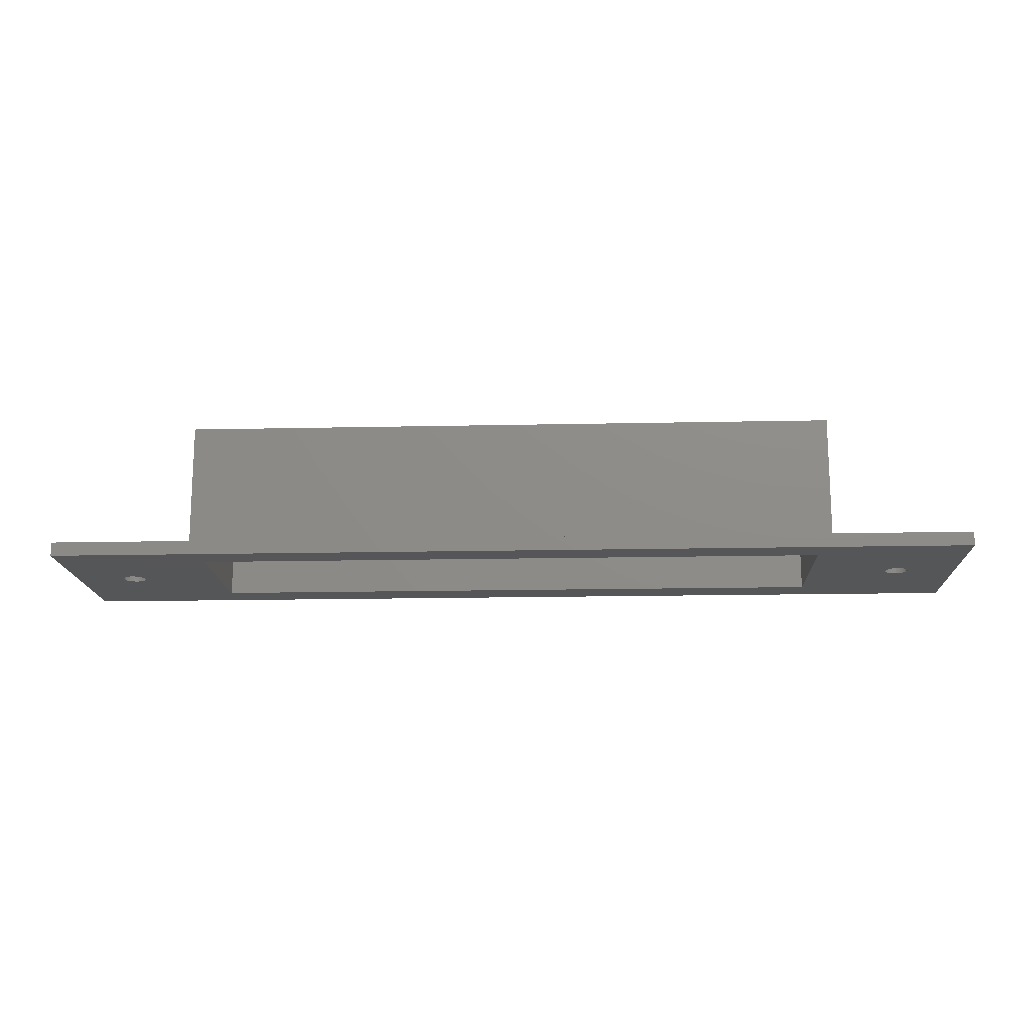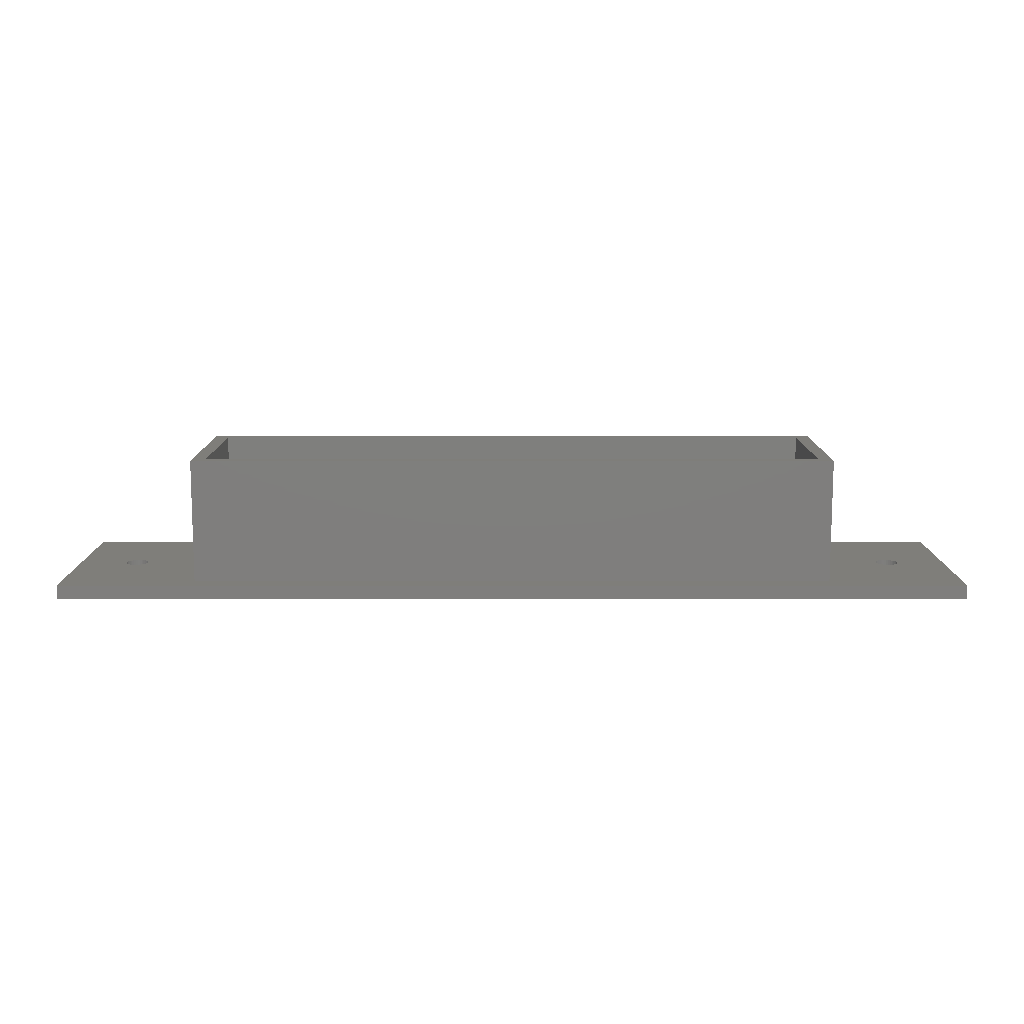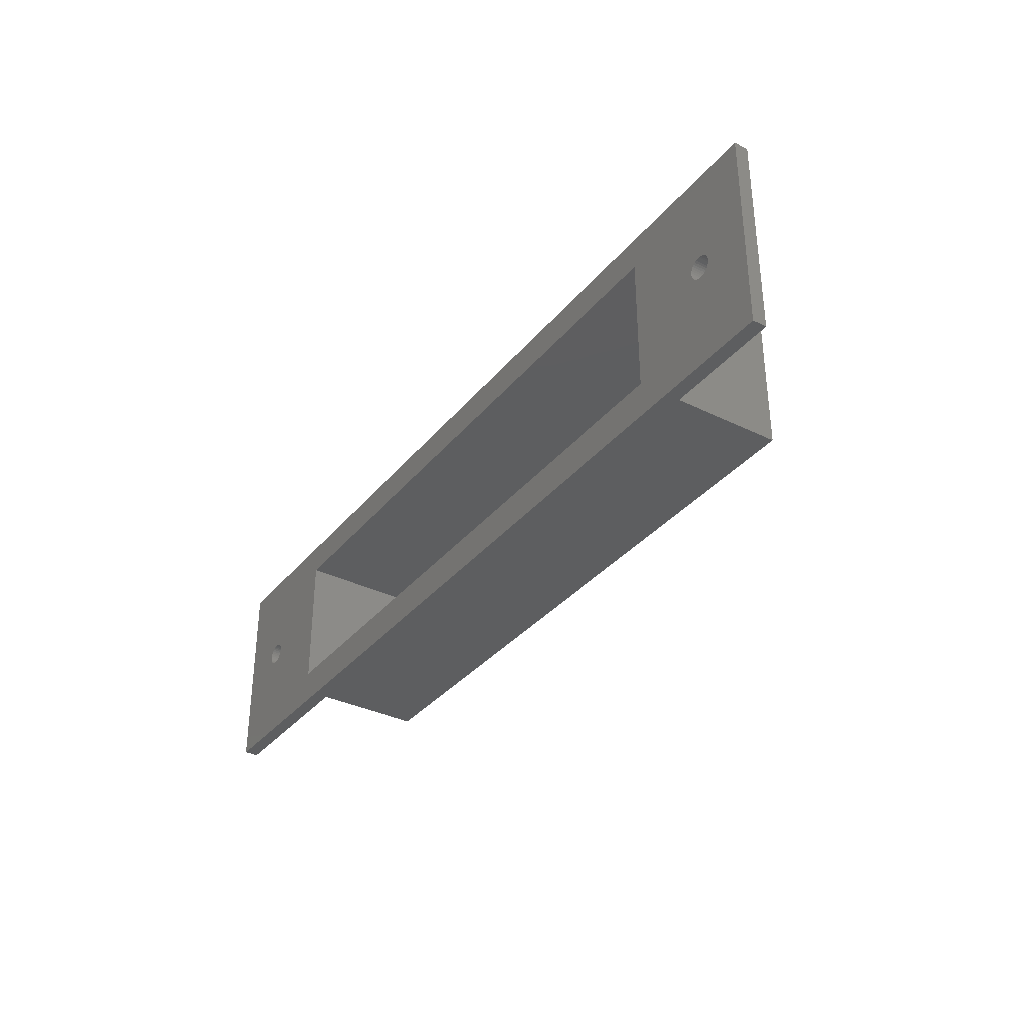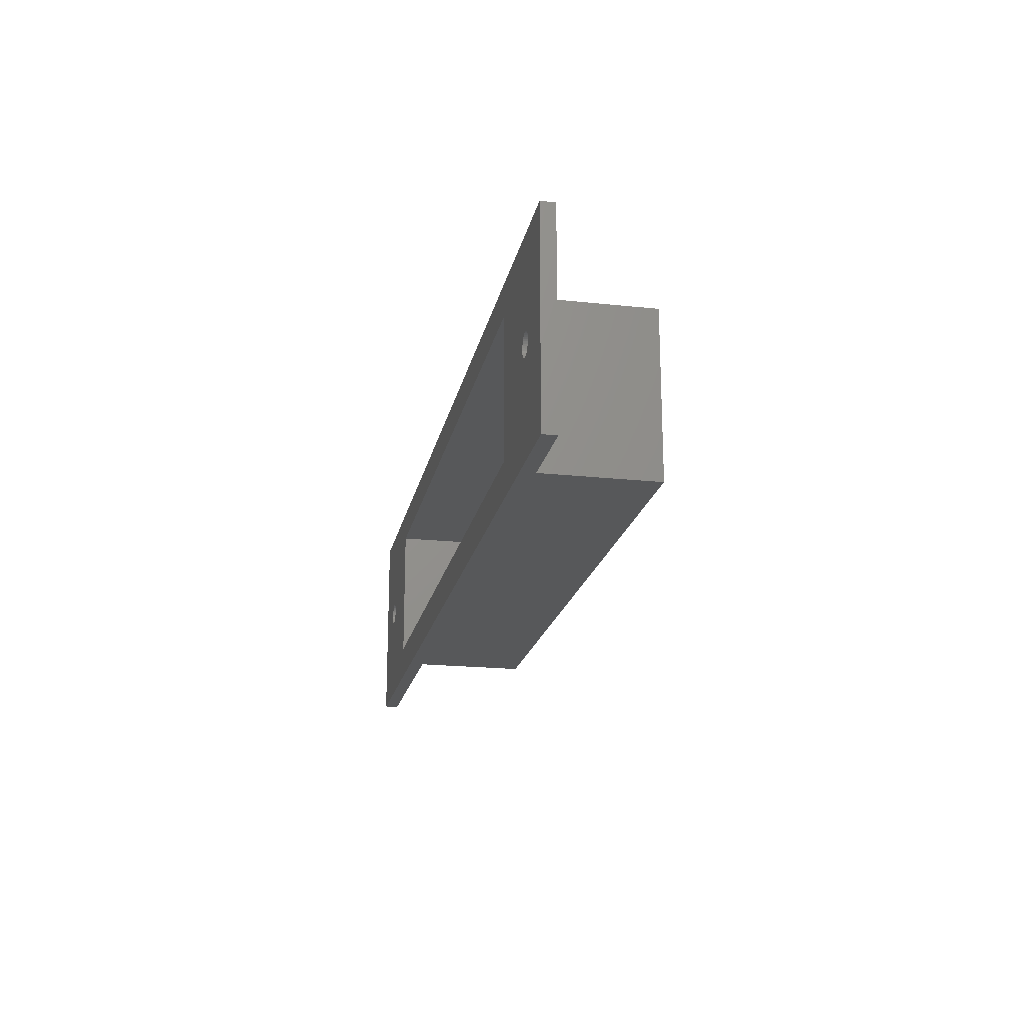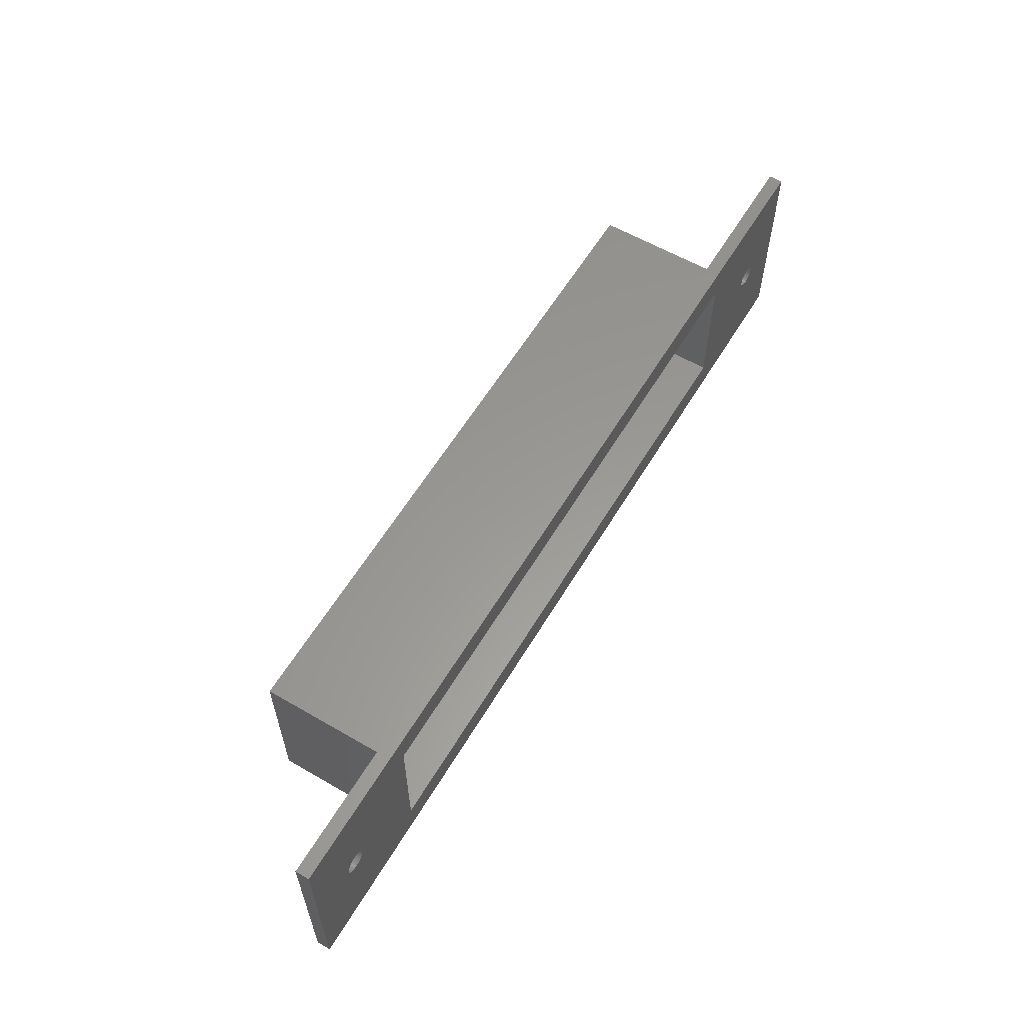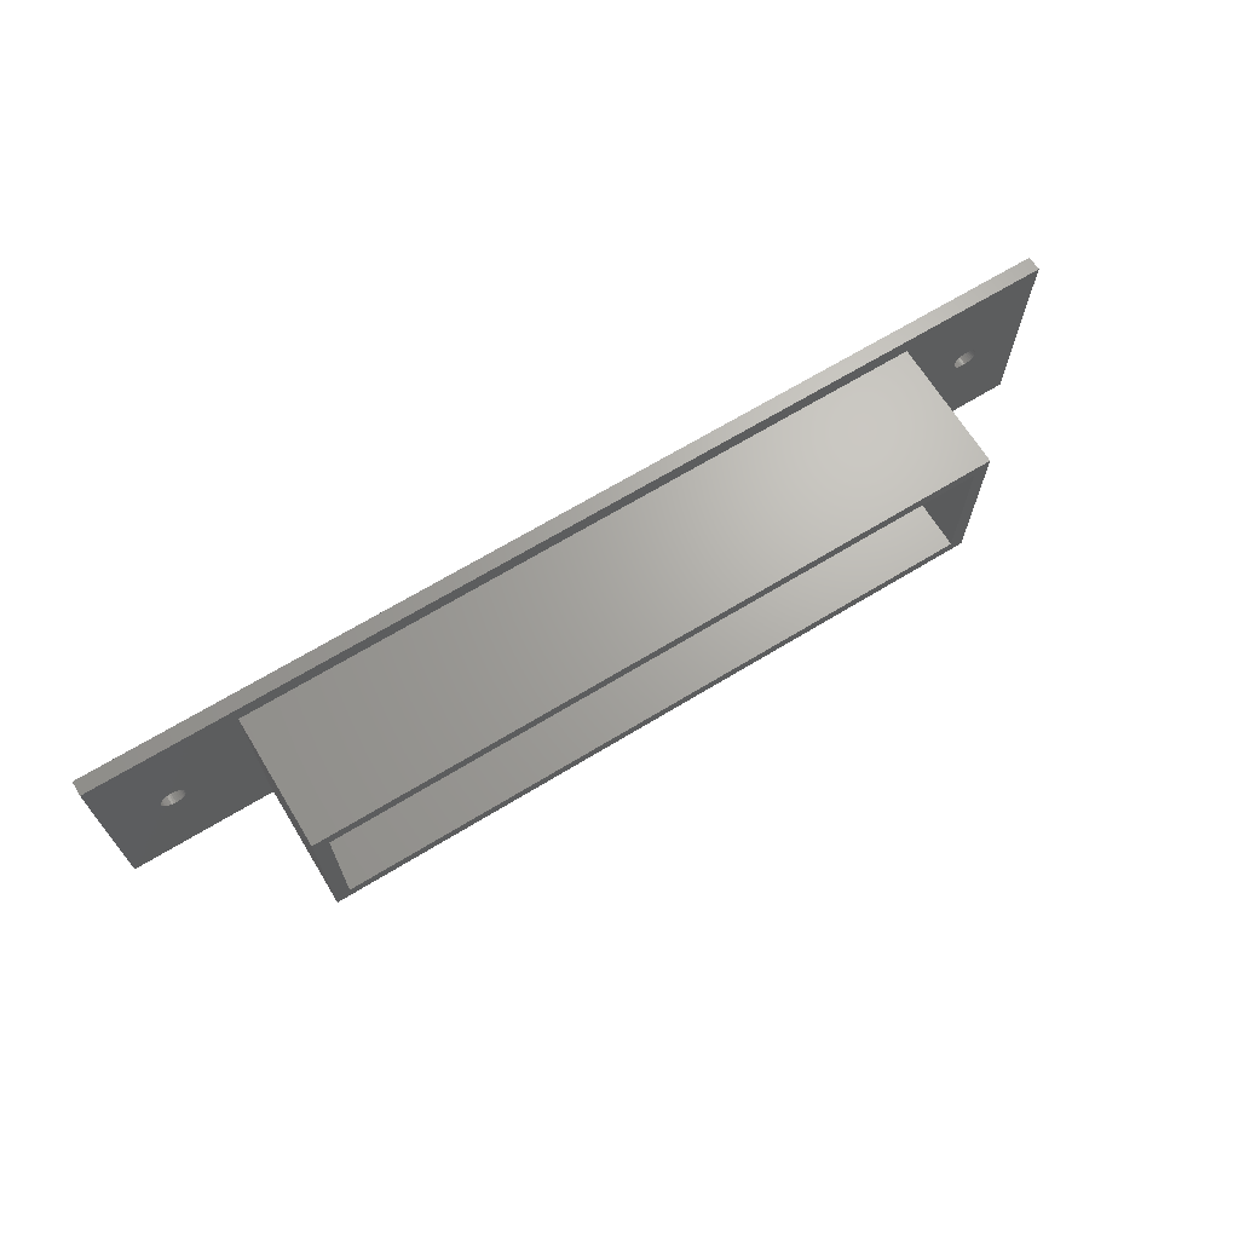
<metadata>
{"format":"stl","ext":"stl","renderer":"f3d","projection":"perspective","resolution":1024,"background":"white","views":[{"elev":-15.9,"azim":-177.4,"up":"+Z"},{"elev":11.4,"azim":0.0,"up":"+Z"},{"elev":-34.6,"azim":-123.4,"up":"+Y"},{"elev":-19.7,"azim":-101.3,"up":"+Y"},{"elev":59.4,"azim":120.8,"up":"+Y"},{"elev":67.2,"azim":-31.4,"up":"+Y"}]}
</metadata>
<code>
# stl→obj: 168 verts, 344 faces
v 200 0 3
v 200 44.5 0
v 200 44.5 3
v 200 0 0
v 189.5 22.5 3
v 189.5 22.93 3
v 189.3 23.36 3
v 189.2 23.75 3
v 188.9 24.11 3
v 188.6 24.42 3
v 188.2 24.67 3
v 187.9 24.85 3
v 187.4 24.96 3
v 187 25 3
v 186.6 24.96 3
v 170.5 40.5 3
v 186.1 24.85 3
v 185.8 24.67 3
v 185.4 24.42 3
v 184.5 22.93 3
v 184.5 22.5 3
v 184.7 23.36 3
v 184.8 23.75 3
v 185.1 24.11 3
v 29.5 40.5 3
v 15.5 22.5 3
v 29.5 4.5 3
v 15.46 22.93 3
v 15.35 23.36 3
v 15.17 23.75 3
v 14.92 24.11 3
v 14.61 24.42 3
v 14.25 24.67 3
v 13.86 24.85 3
v 13.43 24.96 3
v 13 25 3
v 0 44.5 3
v 12.57 24.96 3
v 12.14 24.85 3
v 11.75 24.67 3
v 10.54 22.93 3
v 10.5 22.5 3
v 10.65 23.36 3
v 10.83 23.75 3
v 11.08 24.11 3
v 11.39 24.42 3
v 189.5 22.07 3
v 189.3 21.64 3
v 189.2 21.25 3
v 188.9 20.89 3
v 188.6 20.58 3
v 188.2 20.33 3
v 187.9 20.15 3
v 187.4 20.04 3
v 187 20 3
v 170.5 4.5 3
v 186.6 20.04 3
v 186.1 20.15 3
v 185.8 20.33 3
v 185.4 20.58 3
v 185.1 20.89 3
v 184.5 22.07 3
v 184.7 21.64 3
v 184.8 21.25 3
v 15.46 22.07 3
v 15.35 21.64 3
v 15.17 21.25 3
v 14.92 20.89 3
v 14.61 20.58 3
v 14.25 20.33 3
v 13.86 20.15 3
v 13.43 20.04 3
v 13 20 3
v 0 0 3
v 12.57 20.04 3
v 12.14 20.15 3
v 11.75 20.33 3
v 11.39 20.58 3
v 10.54 22.07 3
v 11.08 20.89 3
v 10.83 21.25 3
v 10.65 21.64 3
v 189.5 22.5 0
v 189.5 22.07 0
v 189.3 21.64 0
v 189.2 21.25 0
v 188.9 20.89 0
v 188.6 20.58 0
v 188.2 20.33 0
v 187.9 20.15 0
v 187.4 20.04 0
v 187 20 0
v 186.6 20.04 0
v 167.5 7.5 0
v 186.1 20.15 0
v 185.8 20.33 0
v 185.4 20.58 0
v 184.5 22.07 0
v 184.5 22.5 0
v 184.7 21.64 0
v 184.8 21.25 0
v 185.1 20.89 0
v 32.5 7.5 0
v 15.5 22.5 0
v 32.5 37.5 0
v 15.46 22.07 0
v 15.35 21.64 0
v 15.17 21.25 0
v 14.92 20.89 0
v 14.61 20.58 0
v 14.25 20.33 0
v 13.86 20.15 0
v 13.43 20.04 0
v 0 0 0
v 13 20 0
v 12.57 20.04 0
v 12.14 20.15 0
v 10.54 22.07 0
v 10.5 22.5 0
v 10.65 21.64 0
v 10.83 21.25 0
v 11.08 20.89 0
v 11.39 20.58 0
v 11.75 20.33 0
v 189.5 22.93 0
v 189.3 23.36 0
v 189.2 23.75 0
v 188.9 24.11 0
v 188.6 24.42 0
v 188.2 24.67 0
v 187.9 24.85 0
v 187.4 24.96 0
v 187 25 0
v 186.6 24.96 0
v 167.5 37.5 0
v 186.1 24.85 0
v 185.8 24.67 0
v 185.4 24.42 0
v 185.1 24.11 0
v 184.5 22.93 0
v 184.7 23.36 0
v 184.8 23.75 0
v 15.46 22.93 0
v 15.35 23.36 0
v 15.17 23.75 0
v 14.92 24.11 0
v 14.61 24.42 0
v 14.25 24.67 0
v 13.86 24.85 0
v 13.43 24.96 0
v 0 44.5 0
v 13 25 0
v 12.57 24.96 0
v 12.14 24.85 0
v 11.75 24.67 0
v 10.54 22.93 0
v 11.39 24.42 0
v 11.08 24.11 0
v 10.83 23.75 0
v 10.65 23.36 0
v 170.5 4.5 30
v 170.5 40.5 30
v 167.5 37.5 30
v 32.5 37.5 30
v 29.5 40.5 30
v 32.5 7.5 30
v 167.5 7.5 30
v 29.5 4.5 30
f 1 2 3
f 2 1 4
f 3 5 1
f 3 6 5
f 3 7 6
f 3 8 7
f 3 9 8
f 3 10 9
f 3 11 10
f 3 12 11
f 3 13 12
f 3 14 13
f 3 15 14
f 16 15 3
f 15 16 17
f 17 16 18
f 18 16 19
f 20 16 21
f 22 16 20
f 23 16 22
f 24 16 23
f 19 16 24
f 3 25 16
f 25 26 27
f 25 28 26
f 25 29 28
f 25 30 29
f 25 31 30
f 25 32 31
f 25 33 32
f 25 34 33
f 25 35 34
f 25 36 35
f 37 36 25
f 36 37 38
f 38 37 39
f 39 37 40
f 41 37 42
f 43 37 41
f 44 37 43
f 45 37 44
f 46 37 45
f 40 37 46
f 37 25 3
f 47 1 5
f 48 1 47
f 49 1 48
f 50 1 49
f 51 1 50
f 52 1 51
f 53 1 52
f 54 1 53
f 55 1 54
f 56 55 57
f 56 57 58
f 56 58 59
f 56 59 60
f 56 60 61
f 56 21 16
f 21 56 62
f 62 56 63
f 63 56 64
f 64 56 61
f 55 56 1
f 27 1 56
f 65 27 26
f 66 27 65
f 67 27 66
f 68 27 67
f 69 27 68
f 70 27 69
f 71 27 70
f 72 27 71
f 73 27 72
f 74 73 75
f 74 75 76
f 74 76 77
f 74 77 78
f 74 42 37
f 42 74 79
f 27 74 1
f 73 74 27
f 80 74 78
f 81 74 80
f 82 74 81
f 79 74 82
f 4 83 2
f 4 84 83
f 4 85 84
f 4 86 85
f 4 87 86
f 4 88 87
f 4 89 88
f 4 90 89
f 4 91 90
f 4 92 91
f 4 93 92
f 94 93 4
f 93 94 95
f 95 94 96
f 96 94 97
f 98 94 99
f 100 94 98
f 101 94 100
f 102 94 101
f 97 94 102
f 4 103 94
f 103 104 105
f 103 106 104
f 103 107 106
f 103 108 107
f 103 109 108
f 103 110 109
f 103 111 110
f 103 112 111
f 103 113 112
f 114 113 103
f 113 114 115
f 115 114 116
f 116 114 117
f 118 114 119
f 120 114 118
f 121 114 120
f 122 114 121
f 123 114 122
f 124 114 123
f 117 114 124
f 114 103 4
f 125 2 83
f 126 2 125
f 127 2 126
f 128 2 127
f 129 2 128
f 130 2 129
f 131 2 130
f 132 2 131
f 133 2 132
f 134 2 133
f 135 134 136
f 135 136 137
f 135 137 138
f 135 138 139
f 135 99 94
f 99 135 140
f 140 135 141
f 141 135 142
f 142 135 139
f 134 135 2
f 105 2 135
f 143 105 104
f 144 105 143
f 145 105 144
f 146 105 145
f 147 105 146
f 148 105 147
f 149 105 148
f 150 105 149
f 151 150 152
f 151 152 153
f 151 153 154
f 151 154 155
f 151 119 114
f 119 151 156
f 105 151 2
f 150 151 105
f 157 151 155
f 158 151 157
f 159 151 158
f 160 151 159
f 156 151 160
f 114 37 151
f 37 114 74
f 2 37 3
f 37 2 151
f 114 1 74
f 1 114 4
f 161 16 162
f 16 161 56
f 162 163 161
f 162 164 163
f 164 165 166
f 165 164 162
f 167 161 163
f 166 161 167
f 166 168 161
f 168 166 165
f 27 165 25
f 165 27 168
f 16 165 162
f 165 16 25
f 27 161 168
f 161 27 56
f 94 163 135
f 163 94 167
f 166 105 164
f 105 166 103
f 105 163 164
f 163 105 135
f 94 166 167
f 166 94 103
f 143 29 144
f 29 143 28
f 104 28 143
f 28 104 26
f 144 30 145
f 30 144 29
f 111 71 70
f 71 111 112
f 42 156 41
f 156 42 119
f 81 120 82
f 120 81 121
f 45 157 46
f 157 45 158
f 153 36 38
f 36 153 152
f 107 65 106
f 65 107 66
f 109 67 108
f 67 109 68
f 112 72 71
f 72 112 113
f 44 158 45
f 158 44 159
f 145 31 146
f 31 145 30
f 154 38 39
f 38 154 153
f 157 40 46
f 40 157 155
f 115 75 73
f 75 115 116
f 110 68 109
f 68 110 69
f 108 66 107
f 66 108 67
f 150 34 35
f 34 150 149
f 82 118 79
f 118 82 120
f 41 160 43
f 160 41 156
f 113 73 72
f 73 113 115
f 110 70 69
f 70 110 111
f 149 33 34
f 33 149 148
f 146 32 147
f 32 146 31
f 124 78 77
f 78 124 123
f 80 121 81
f 121 80 122
f 116 76 75
f 76 116 117
f 106 26 104
f 26 106 65
f 117 77 76
f 77 117 124
f 78 122 80
f 122 78 123
f 155 39 40
f 39 155 154
f 152 35 36
f 35 152 150
f 148 32 33
f 32 148 147
f 79 119 42
f 119 79 118
f 43 159 44
f 159 43 160
f 125 7 126
f 7 125 6
f 83 6 125
f 6 83 5
f 126 8 127
f 8 126 7
f 89 53 52
f 53 89 90
f 21 140 20
f 140 21 99
f 64 100 63
f 100 64 101
f 139 19 24
f 19 139 138
f 134 14 15
f 14 134 133
f 85 47 84
f 47 85 48
f 87 49 86
f 49 87 50
f 90 54 53
f 54 90 91
f 23 139 24
f 139 23 142
f 127 9 128
f 9 127 8
f 136 15 17
f 15 136 134
f 138 18 19
f 18 138 137
f 92 57 55
f 57 92 93
f 87 51 50
f 51 87 88
f 86 48 85
f 48 86 49
f 132 12 13
f 12 132 131
f 63 98 62
f 98 63 100
f 20 141 22
f 141 20 140
f 91 55 54
f 55 91 92
f 88 52 51
f 52 88 89
f 131 11 12
f 11 131 130
f 129 9 10
f 9 129 128
f 96 60 59
f 60 96 97
f 61 101 64
f 101 61 102
f 93 58 57
f 58 93 95
f 84 5 83
f 5 84 47
f 95 59 58
f 59 95 96
f 97 61 60
f 61 97 102
f 137 17 18
f 17 137 136
f 133 13 14
f 13 133 132
f 130 10 11
f 10 130 129
f 62 99 21
f 99 62 98
f 22 142 23
f 142 22 141

</code>
